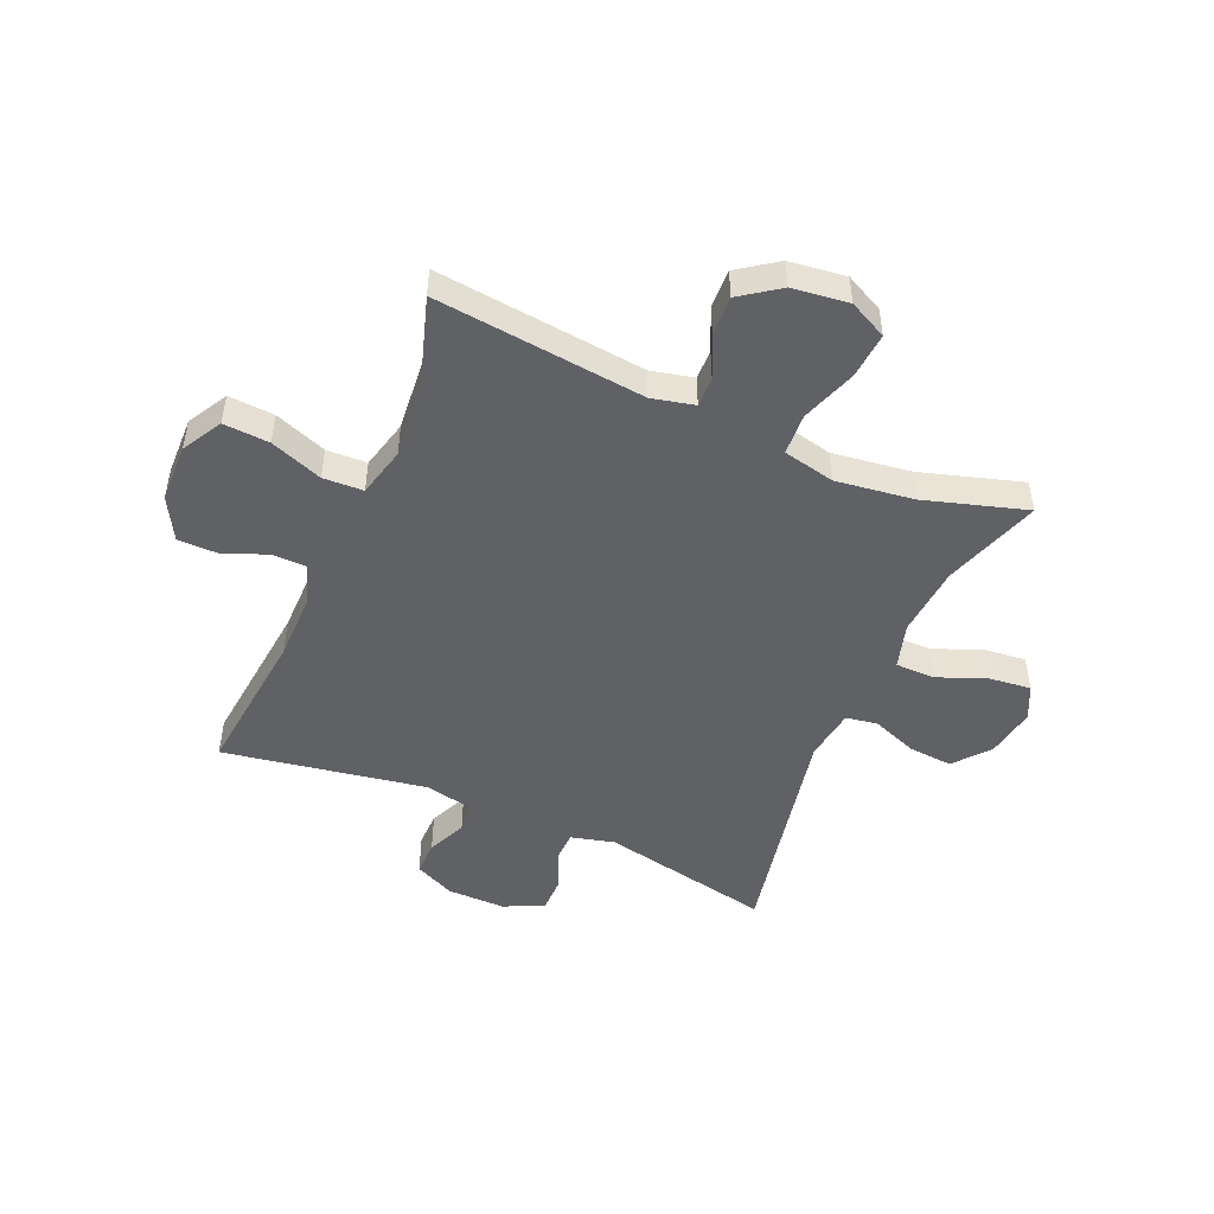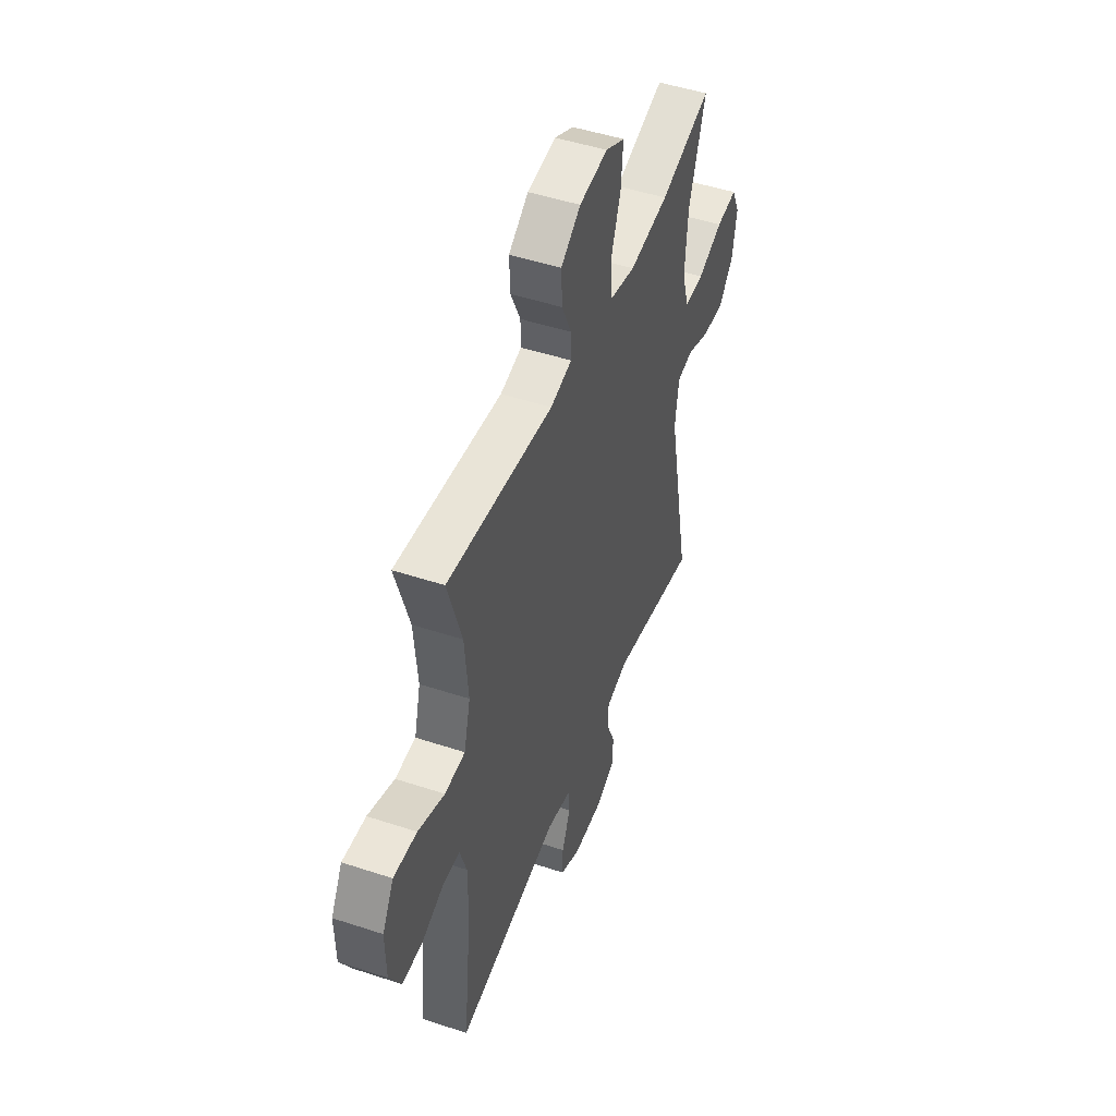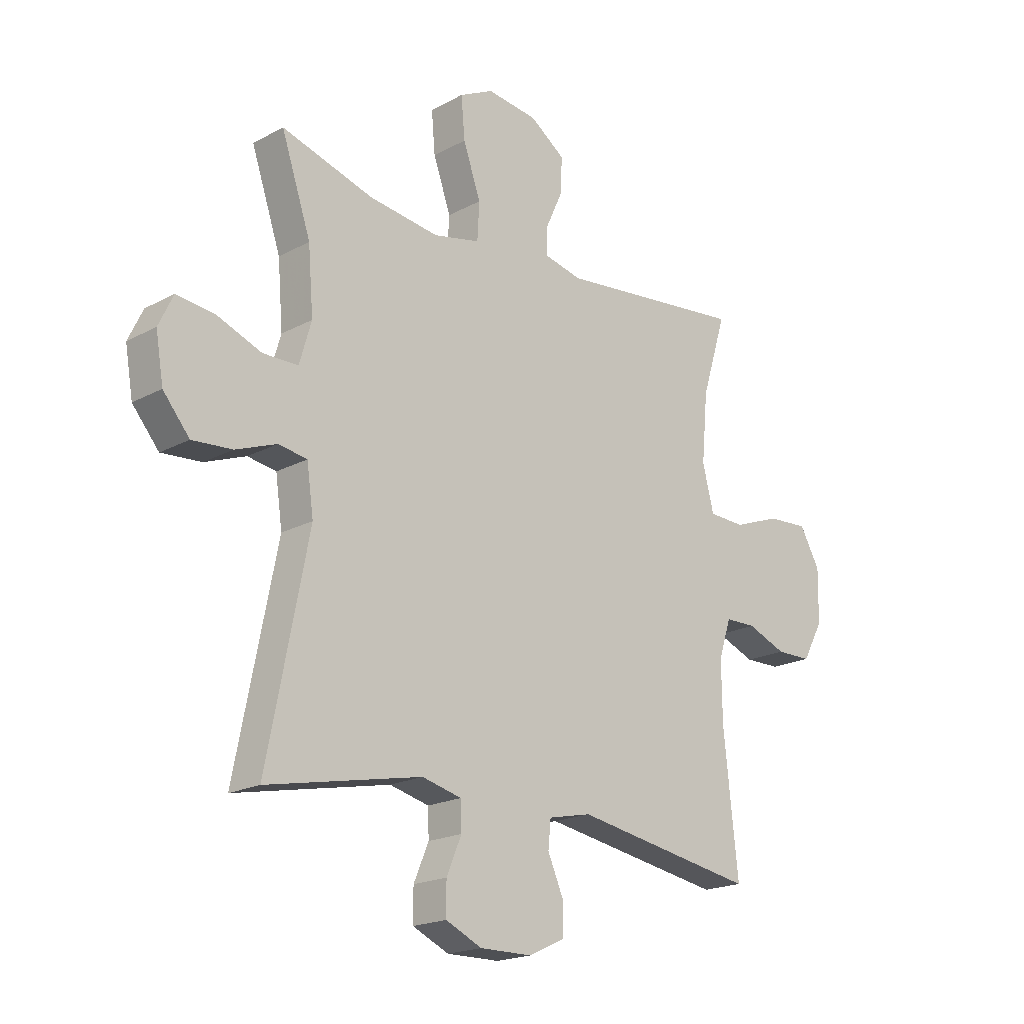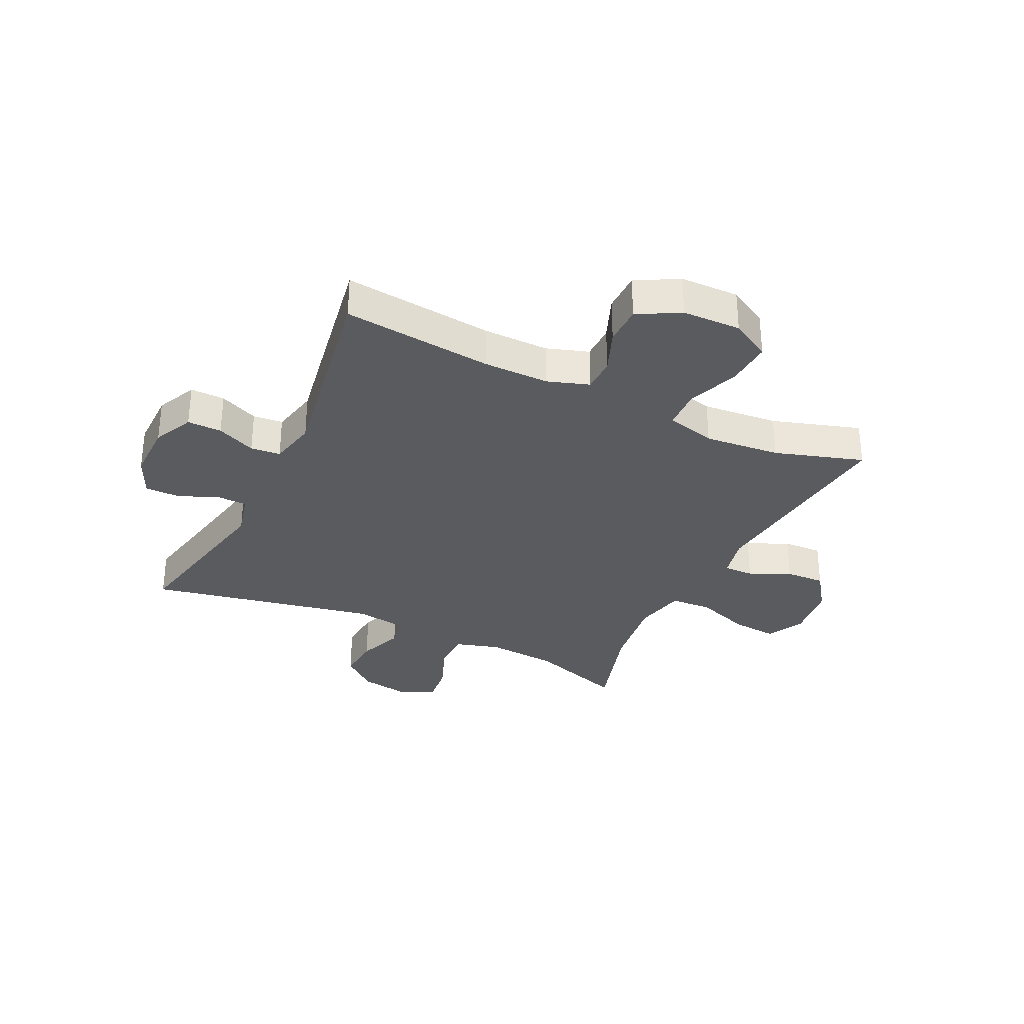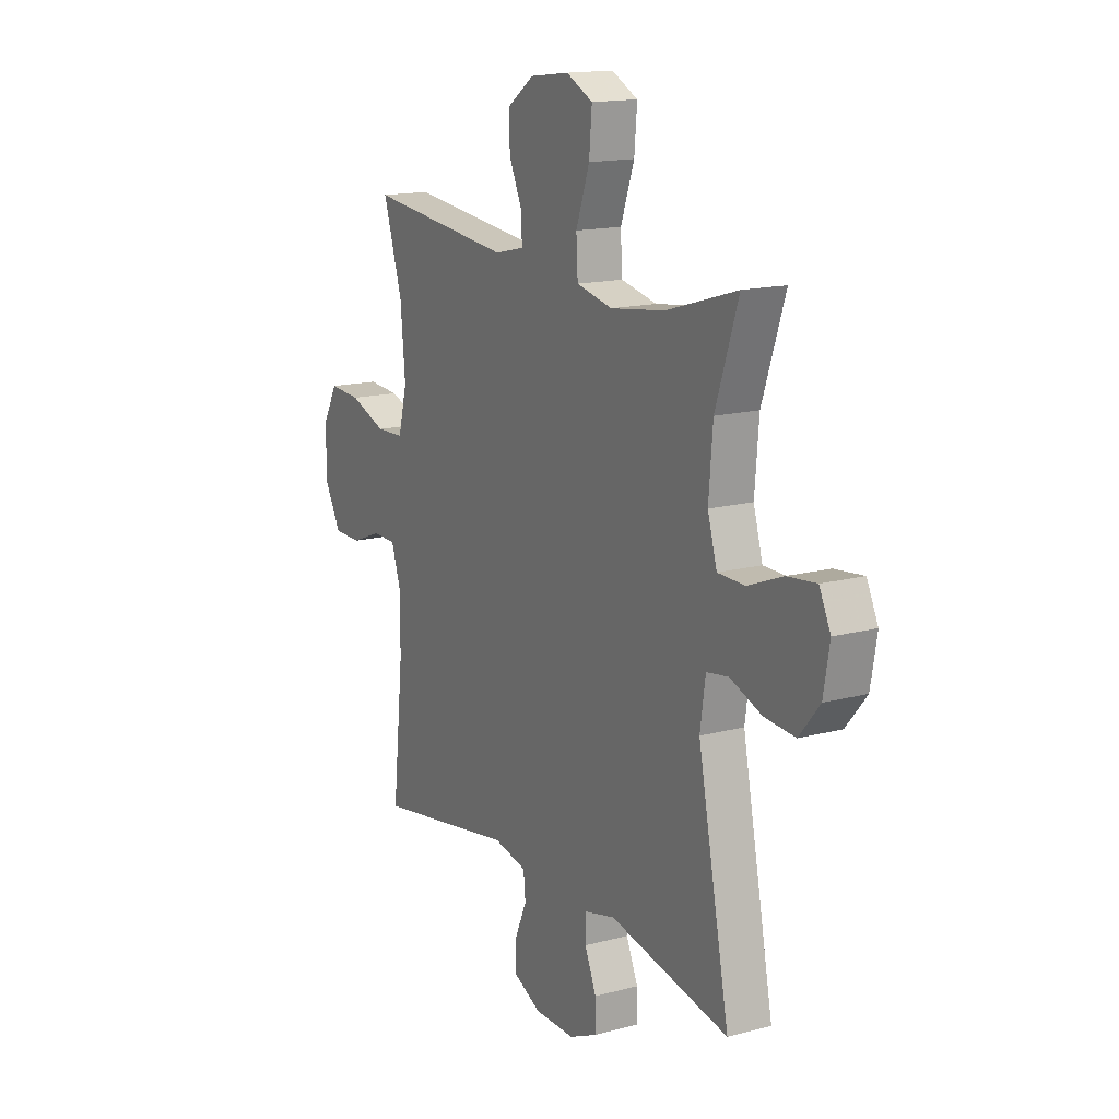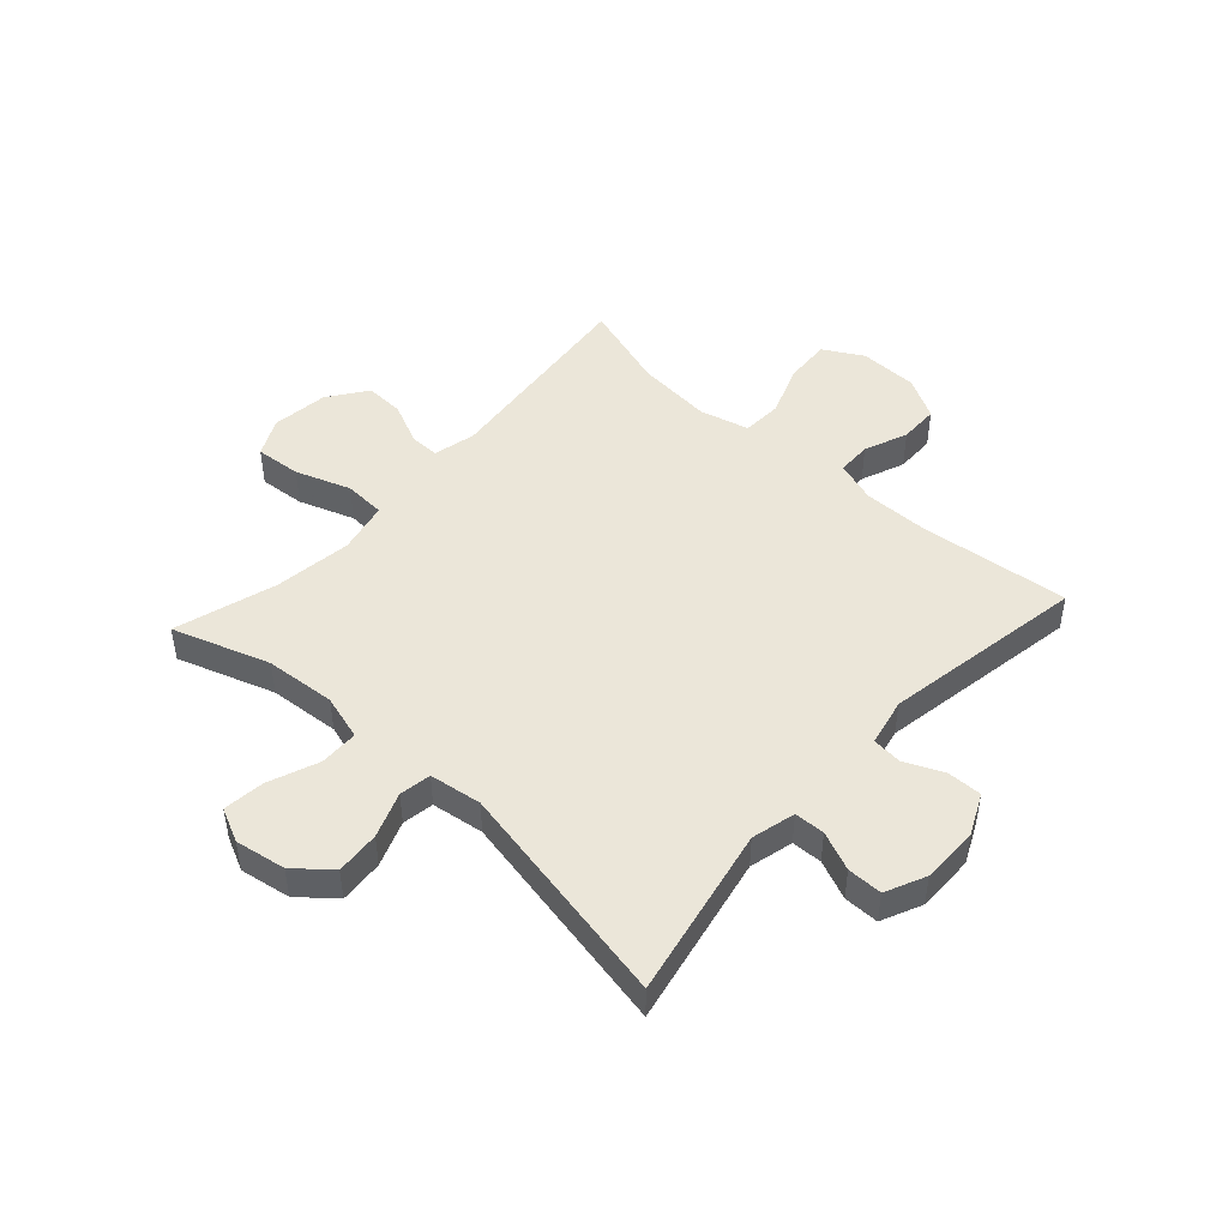
<metadata>
{"format":"obj","ext":"obj","renderer":"f3d","projection":"perspective","resolution":1024,"background":"white","views":[{"elev":-48.8,"azim":-23.3,"up":"+Y"},{"elev":48.1,"azim":-69.7,"up":"+Z"},{"elev":-19.4,"azim":135.2,"up":"+Z"},{"elev":-32.0,"azim":-115.6,"up":"+Y"},{"elev":15.3,"azim":60.6,"up":"+Z"},{"elev":47.3,"azim":132.3,"up":"+Y"}]}
</metadata>
<code>
v 0.5 0.07 0.5
v 0.443 0.07 0.331
v 0.433 0.07 0.208
v 0.456 0.07 0.129
v 0.524 0.07 0.128
v 0.611 0.07 0.162
v 0.683 0.07 0.17
v 0.711 0.07 0.111
v 0.696 0.07 0.023
v 0.645 0.07 -0.038
v 0.568 0.07 -0.032
v 0.489 0.07 -0.002
v 0.434 0.07 -0.011
v 0.421 0.07 -0.102
v 0.5 0.07 -0.5
v 0.201 0.07 -0.439
v 0.125 0.07 -0.458
v 0.123 0.07 -0.511
v 0.152 0.07 -0.579
v 0.152 0.07 -0.64
v 0.082 0.07 -0.672
v -0.019 0.07 -0.671
v -0.089 0.07 -0.638
v -0.088 0.07 -0.578
v -0.058 0.07 -0.51
v -0.063 0.07 -0.458
v -0.146 0.07 -0.44
v -0.5 0.07 -0.5
v -0.472 0.07 -0.239
v -0.471 0.07 -0.125
v -0.495 0.07 -0.052
v -0.555 0.07 -0.051
v -0.631 0.07 -0.081
v -0.7 0.07 -0.08
v -0.74 0.07 -0.007
v -0.742 0.07 0.095
v -0.703 0.07 0.164
v -0.623 0.07 0.159
v -0.532 0.07 0.125
v -0.462 0.07 0.128
v -0.44 0.07 0.214
v -0.452 0.07 0.346
v -0.5 0.07 0.5
v -0.135 0.07 0.46
v -0.061 0.07 0.477
v -0.062 0.07 0.529
v -0.095 0.07 0.601
v -0.098 0.07 0.67
v -0.03 0.07 0.718
v 0.068 0.07 0.73
v 0.134 0.07 0.697
v 0.127 0.07 0.617
v 0.093 0.07 0.521
v 0.097 0.07 0.449
v 0.187 0.07 0.429
v 0.323 0.07 0.447
v 0.5 0 0.5
v 0.443 0 0.331
v 0.433 0 0.208
v 0.456 0 0.129
v 0.524 0 0.128
v 0.611 0 0.162
v 0.683 0 0.17
v 0.711 0 0.111
v 0.696 0 0.023
v 0.645 0 -0.038
v 0.568 0 -0.032
v 0.489 0 -0.002
v 0.434 0 -0.011
v 0.421 0 -0.102
v 0.5 0 -0.5
v 0.201 0 -0.439
v 0.125 0 -0.458
v 0.123 0 -0.511
v 0.152 0 -0.579
v 0.152 0 -0.64
v 0.082 0 -0.672
v -0.019 0 -0.671
v -0.089 0 -0.638
v -0.088 0 -0.578
v -0.058 0 -0.51
v -0.063 0 -0.458
v -0.146 0 -0.44
v -0.5 0 -0.5
v -0.472 0 -0.239
v -0.471 0 -0.125
v -0.495 0 -0.052
v -0.555 0 -0.051
v -0.631 0 -0.081
v -0.7 0 -0.08
v -0.74 0 -0.007
v -0.742 0 0.095
v -0.703 0 0.164
v -0.623 0 0.159
v -0.532 0 0.125
v -0.462 0 0.128
v -0.44 0 0.214
v -0.452 0 0.346
v -0.5 0 0.5
v -0.135 0 0.46
v -0.061 0 0.477
v -0.062 0 0.529
v -0.095 0 0.601
v -0.098 0 0.67
v -0.03 0 0.718
v 0.068 0 0.73
v 0.134 0 0.697
v 0.127 0 0.617
v 0.093 0 0.521
v 0.097 0 0.449
v 0.187 0 0.429
v 0.323 0 0.447
f 50 51 52 53
f 50 53 54
f 49 50 54
f 46 47 48 49
f 45 46 49 54
f 44 45 54 55
f 42 43 44
f 41 42 44 55
f 36 37 38 39
f 36 39 40
f 35 36 40
f 32 33 34 35
f 31 32 35 40
f 30 31 40 41
f 27 28 29
f 26 27 29 30
f 22 23 24 25
f 22 25 26
f 21 22 26
f 18 19 20 21
f 17 18 21 26
f 16 17 26 30
f 14 15 16 30
f 9 10 11 12
f 7 8 9 12
f 5 6 7 12
f 4 5 12 13
f 3 4 13
f 56 1 2
f 56 2 3
f 30 41 55 56
f 14 30 56
f 3 13 14 56
f 109 108 107 106
f 110 109 106
f 110 106 105
f 105 104 103 102
f 110 105 102 101
f 111 110 101 100
f 100 99 98
f 111 100 98 97
f 95 94 93 92
f 96 95 92
f 96 92 91
f 91 90 89 88
f 96 91 88 87
f 97 96 87 86
f 85 84 83
f 86 85 83 82
f 81 80 79 78
f 82 81 78
f 82 78 77
f 77 76 75 74
f 82 77 74 73
f 86 82 73 72
f 86 72 71 70
f 68 67 66 65
f 68 65 64 63
f 68 63 62 61
f 69 68 61 60
f 69 60 59
f 58 57 112
f 59 58 112
f 112 111 97 86
f 112 86 70
f 112 70 69 59
f 1 57 58 2
f 2 58 59 3
f 3 59 60 4
f 4 60 61 5
f 5 61 62 6
f 6 62 63 7
f 7 63 64 8
f 8 64 65 9
f 9 65 66 10
f 10 66 67 11
f 11 67 68 12
f 12 68 69 13
f 13 69 70 14
f 14 70 71 15
f 15 71 72 16
f 16 72 73 17
f 17 73 74 18
f 18 74 75 19
f 19 75 76 20
f 20 76 77 21
f 21 77 78 22
f 22 78 79 23
f 23 79 80 24
f 24 80 81 25
f 25 81 82 26
f 26 82 83 27
f 27 83 84 28
f 28 84 85 29
f 29 85 86 30
f 30 86 87 31
f 31 87 88 32
f 32 88 89 33
f 33 89 90 34
f 34 90 91 35
f 35 91 92 36
f 36 92 93 37
f 37 93 94 38
f 38 94 95 39
f 39 95 96 40
f 40 96 97 41
f 41 97 98 42
f 42 98 99 43
f 43 99 100 44
f 44 100 101 45
f 45 101 102 46
f 46 102 103 47
f 47 103 104 48
f 48 104 105 49
f 49 105 106 50
f 50 106 107 51
f 51 107 108 52
f 52 108 109 53
f 53 109 110 54
f 54 110 111 55
f 55 111 112 56
f 56 112 57 1

</code>
